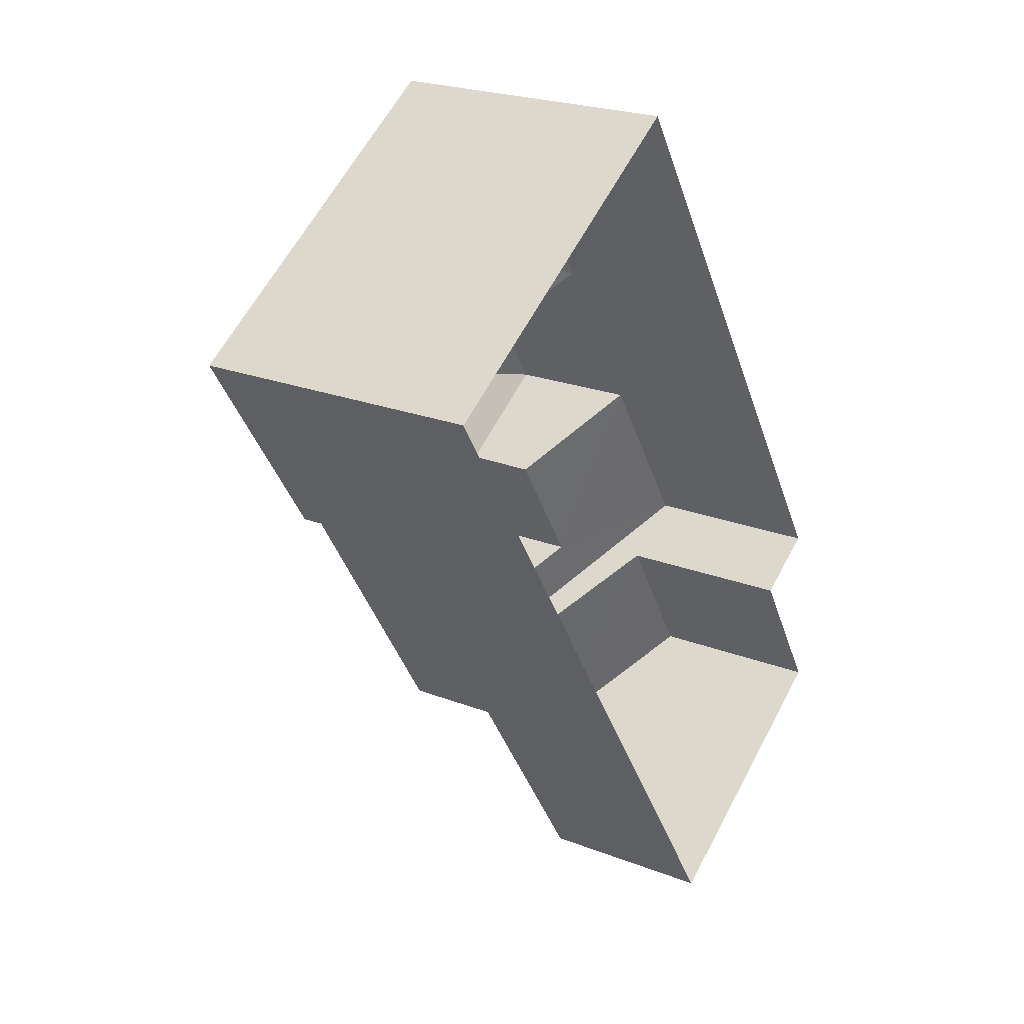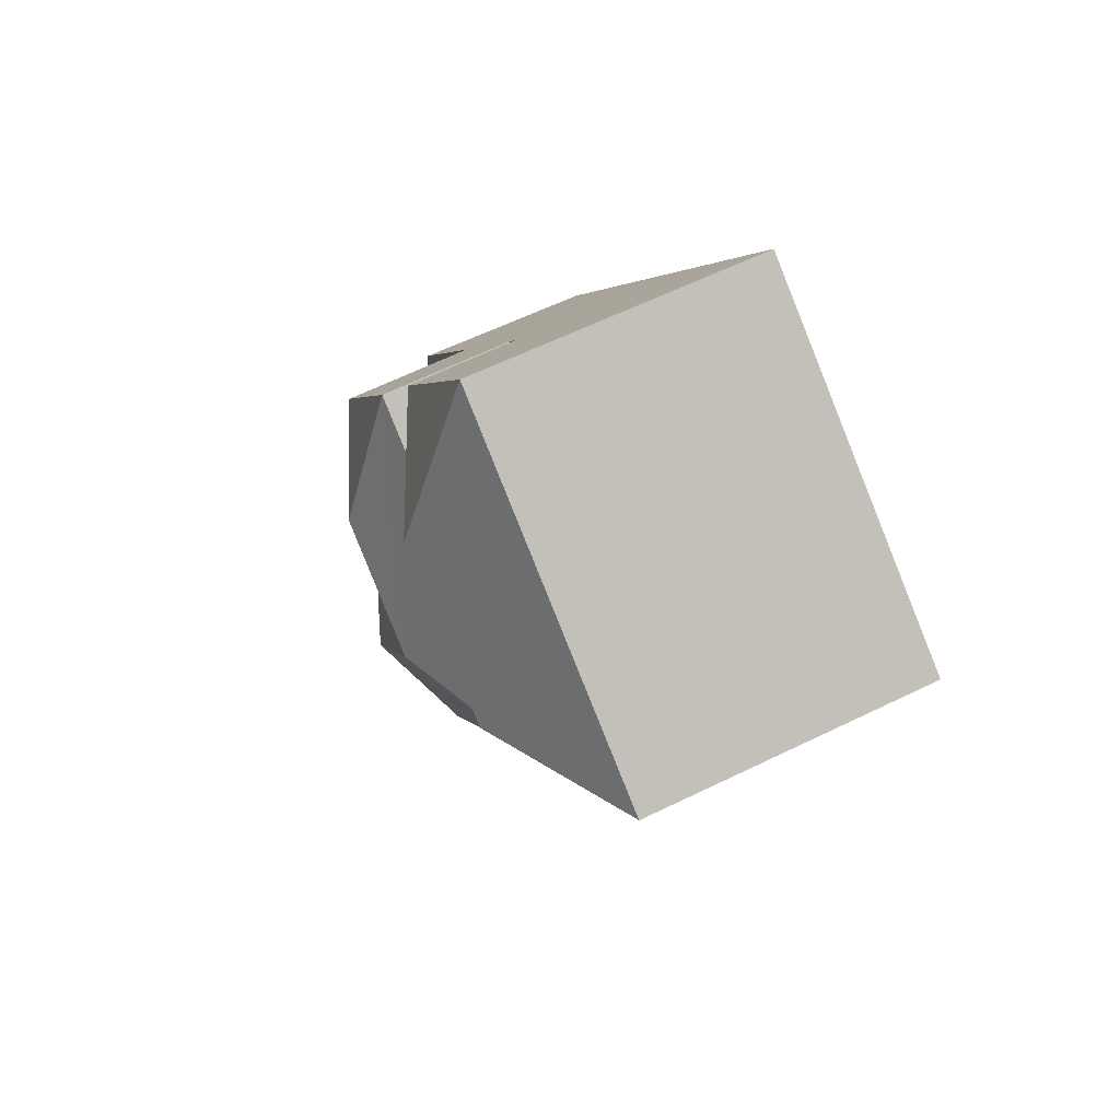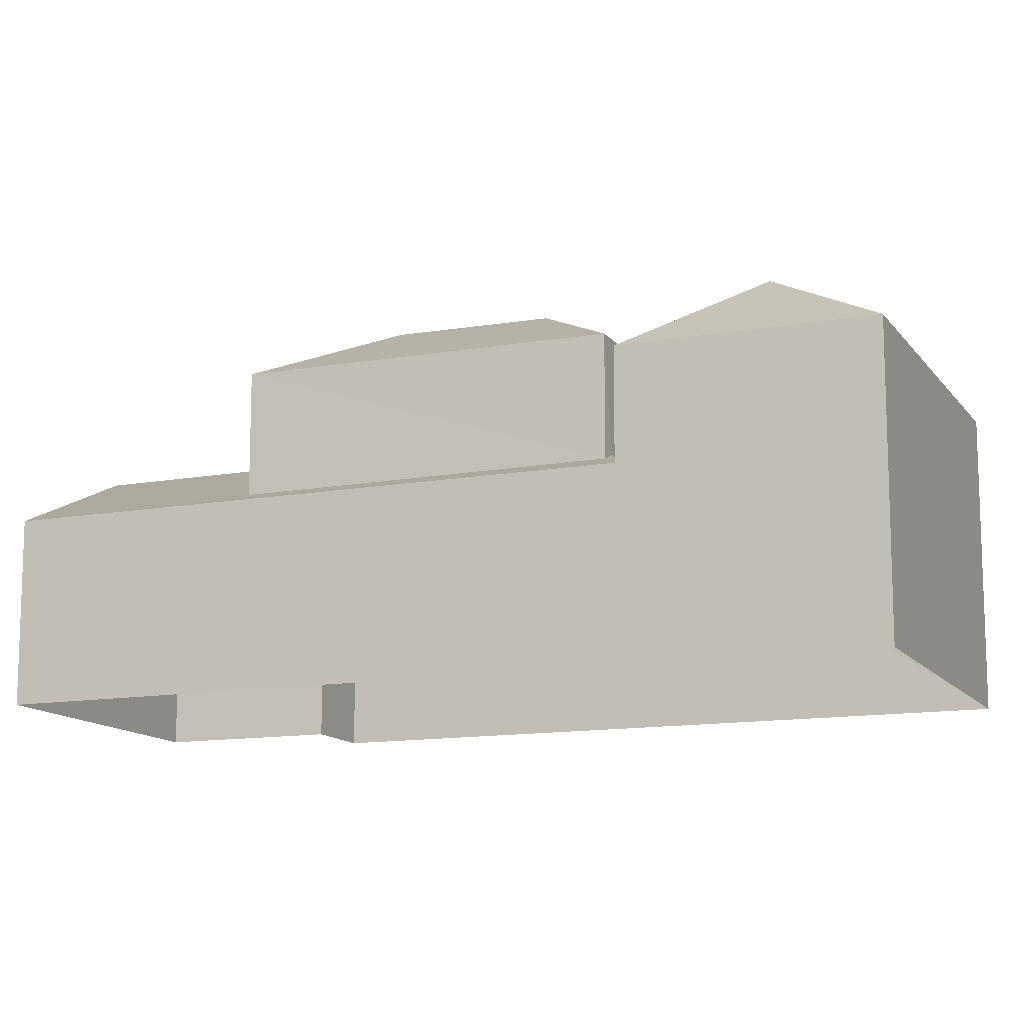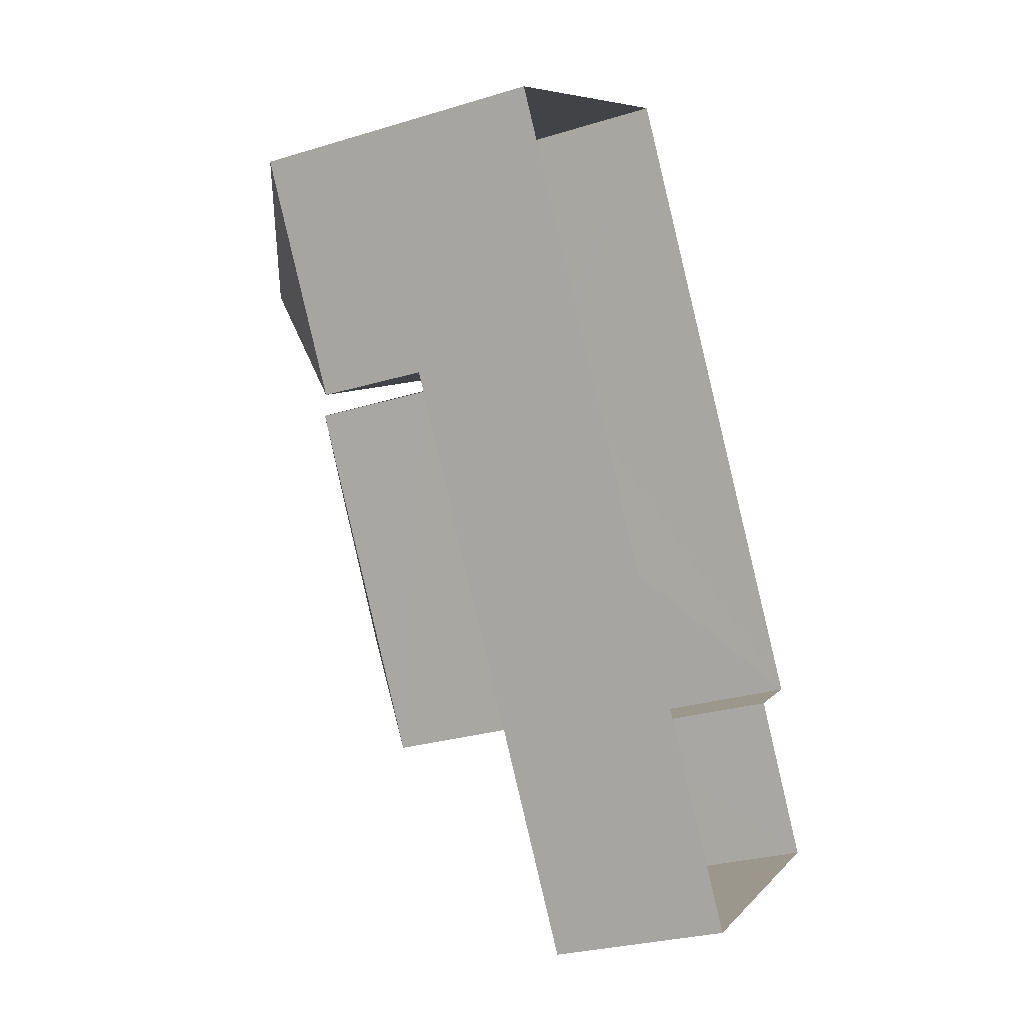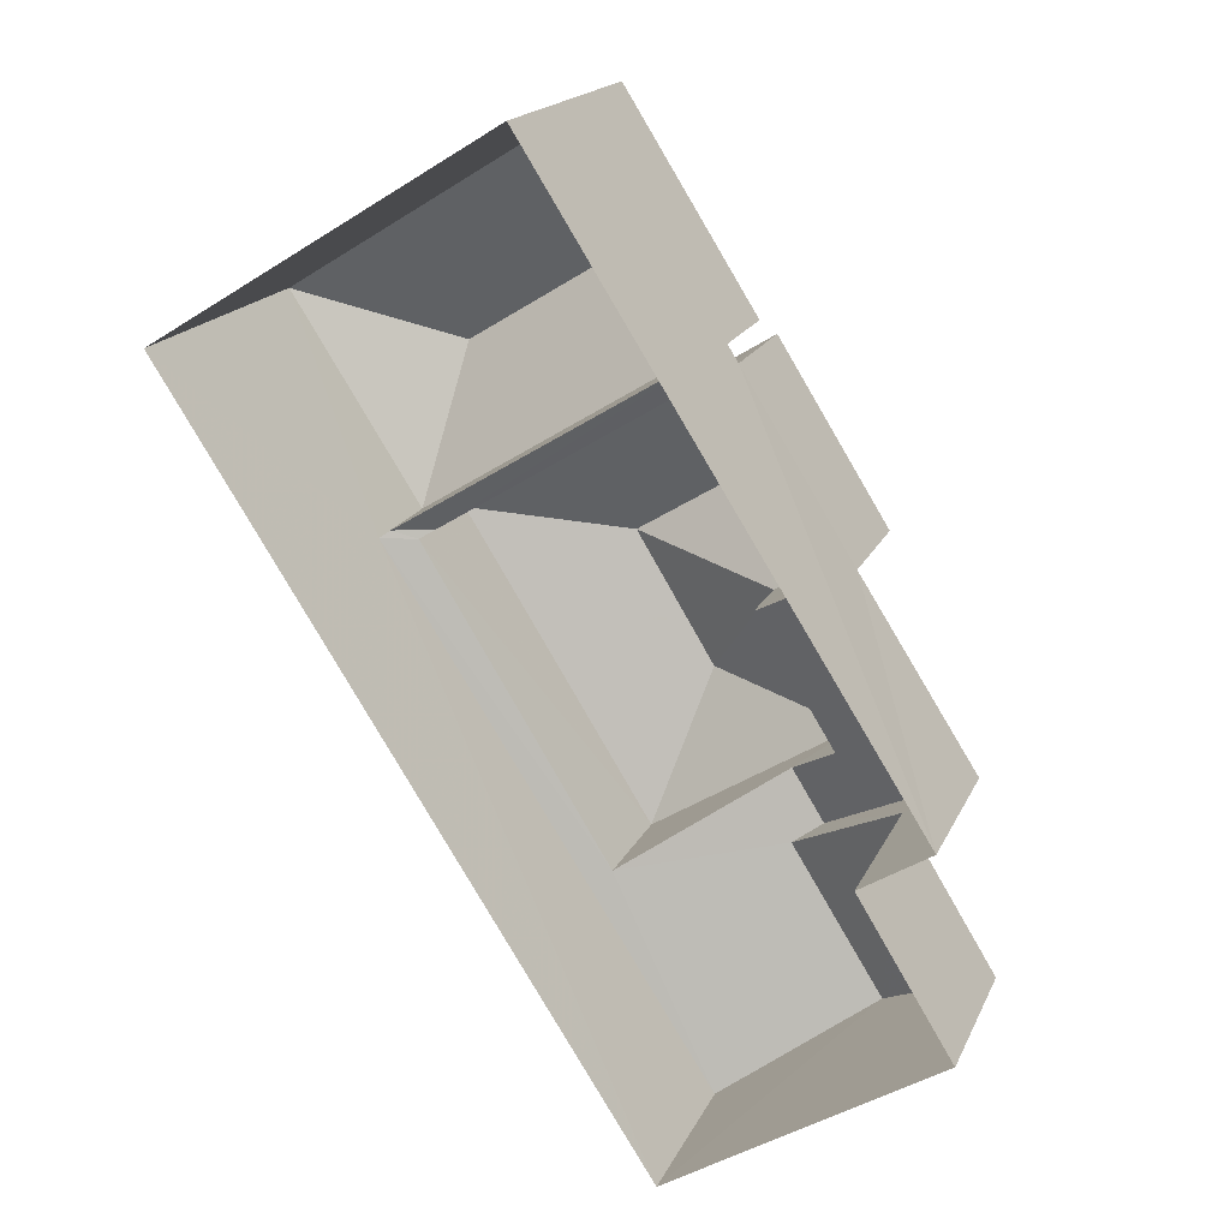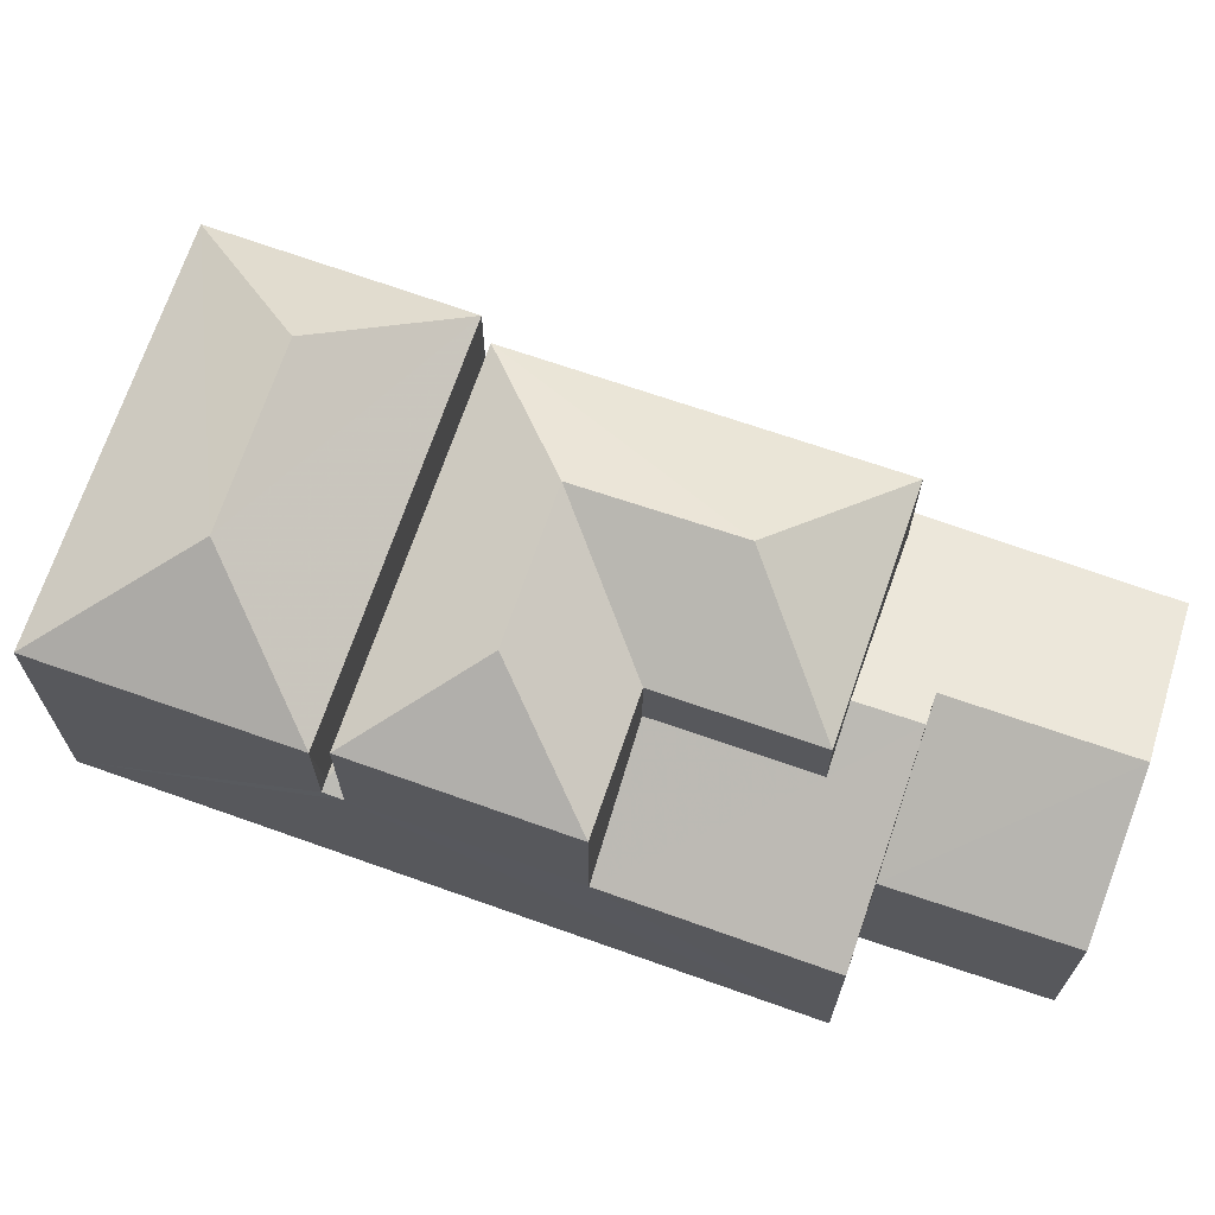
<metadata>
{"format":"obj","ext":"obj","renderer":"f3d","projection":"perspective","resolution":1024,"background":"white","views":[{"elev":23.6,"azim":123.0,"up":"+Y"},{"elev":63.3,"azim":64.0,"up":"+Y"},{"elev":-12.6,"azim":80.2,"up":"+Z"},{"elev":-27.2,"azim":115.3,"up":"+Y"},{"elev":18.0,"azim":-161.5,"up":"+Y"},{"elev":70.0,"azim":-102.8,"up":"+Z"}]}
</metadata>
<code>
v -3.117e+05 4.327e+04 27.02
v -3.117e+05 4.328e+04 27.03
v -3.117e+05 4.326e+04 27.02
v -3.117e+05 4.326e+04 27.02
v -3.117e+05 4.328e+04 27.03
v -3.117e+05 4.327e+04 27.02
v -3.117e+05 4.326e+04 33.03
v -3.117e+05 4.327e+04 31.31
v -3.117e+05 4.326e+04 31.31
v -3.117e+05 4.327e+04 33.04
v -3.117e+05 4.327e+04 35.81
v -3.117e+05 4.327e+04 34.38
v -3.117e+05 4.327e+04 34.38
v -3.117e+05 4.328e+04 35.66
v -3.117e+05 4.328e+04 33.88
v -3.117e+05 4.328e+04 33.87
v -3.117e+05 4.327e+04 34.39
v -3.117e+05 4.327e+04 35.81
v -3.117e+05 4.328e+04 35.66
v -3.117e+05 4.327e+04 33.87
v -3.117e+05 4.328e+04 33.88
v -3.117e+05 4.327e+04 35.81
v -3.117e+05 4.327e+04 34.39
v -3.117e+05 4.328e+04 31.46
v -3.117e+05 4.328e+04 31.79
v -3.117e+05 4.327e+04 31.78
v -3.117e+05 4.327e+04 31.45
v -3.117e+05 4.327e+04 34.39
v -3.117e+05 4.327e+04 31.31
v -3.117e+05 4.327e+04 33.38
v -3.117e+05 4.327e+04 32.75
v -3.117e+05 4.327e+04 33.39
v -3.117e+05 4.327e+04 31.31
v -3.117e+05 4.327e+04 32.74
v -3.117e+05 4.328e+04 31.32
v -3.117e+05 4.328e+04 31.32
v -3.117e+05 4.328e+04 34.39
v -3.117e+05 4.326e+04 31.3
v -3.117e+05 4.327e+04 31.56
v -3.117e+05 4.327e+04 31.32
v -3.117e+05 4.327e+04 31.62
f 1 2 3
f 3 4 1
f 5 2 1
f 6 5 1
f 7 8 9
f 7 10 8
f 11 12 13
f 14 15 16
f 17 12 11
f 18 17 11
f 19 20 21
f 22 17 18
f 22 23 17
f 24 25 26
f 27 24 26
f 11 28 18
f 11 13 28
f 29 30 31
f 30 32 31
f 33 29 31
f 34 33 31
f 21 15 14
f 19 21 14
f 24 35 25
f 24 36 35
f 22 37 23
f 7 38 10
f 32 30 10
f 39 38 40
f 32 10 39
f 26 41 27
f 27 41 40
f 41 39 40
f 10 38 39
f 14 20 19
f 14 16 20
f 18 37 22
f 18 28 37
f 32 12 31
f 39 13 32
f 13 12 32
f 9 4 7
f 4 3 7
f 3 38 7
f 40 20 27
f 24 16 36
f 27 16 24
f 27 20 16
f 16 15 36
f 23 37 33
f 15 5 36
f 37 35 33
f 35 5 6
f 36 5 35
f 33 6 29
f 33 35 6
f 13 39 41
f 28 13 41
f 15 2 5
f 15 21 2
f 17 31 12
f 17 34 31
f 6 1 29
f 29 8 30
f 30 8 10
f 1 8 29
f 34 17 23
f 33 34 23
f 25 37 28
f 28 41 26
f 35 37 25
f 25 28 26
f 8 4 9
f 8 1 4
f 38 3 40
f 20 40 21
f 21 40 2
f 40 3 2

</code>
